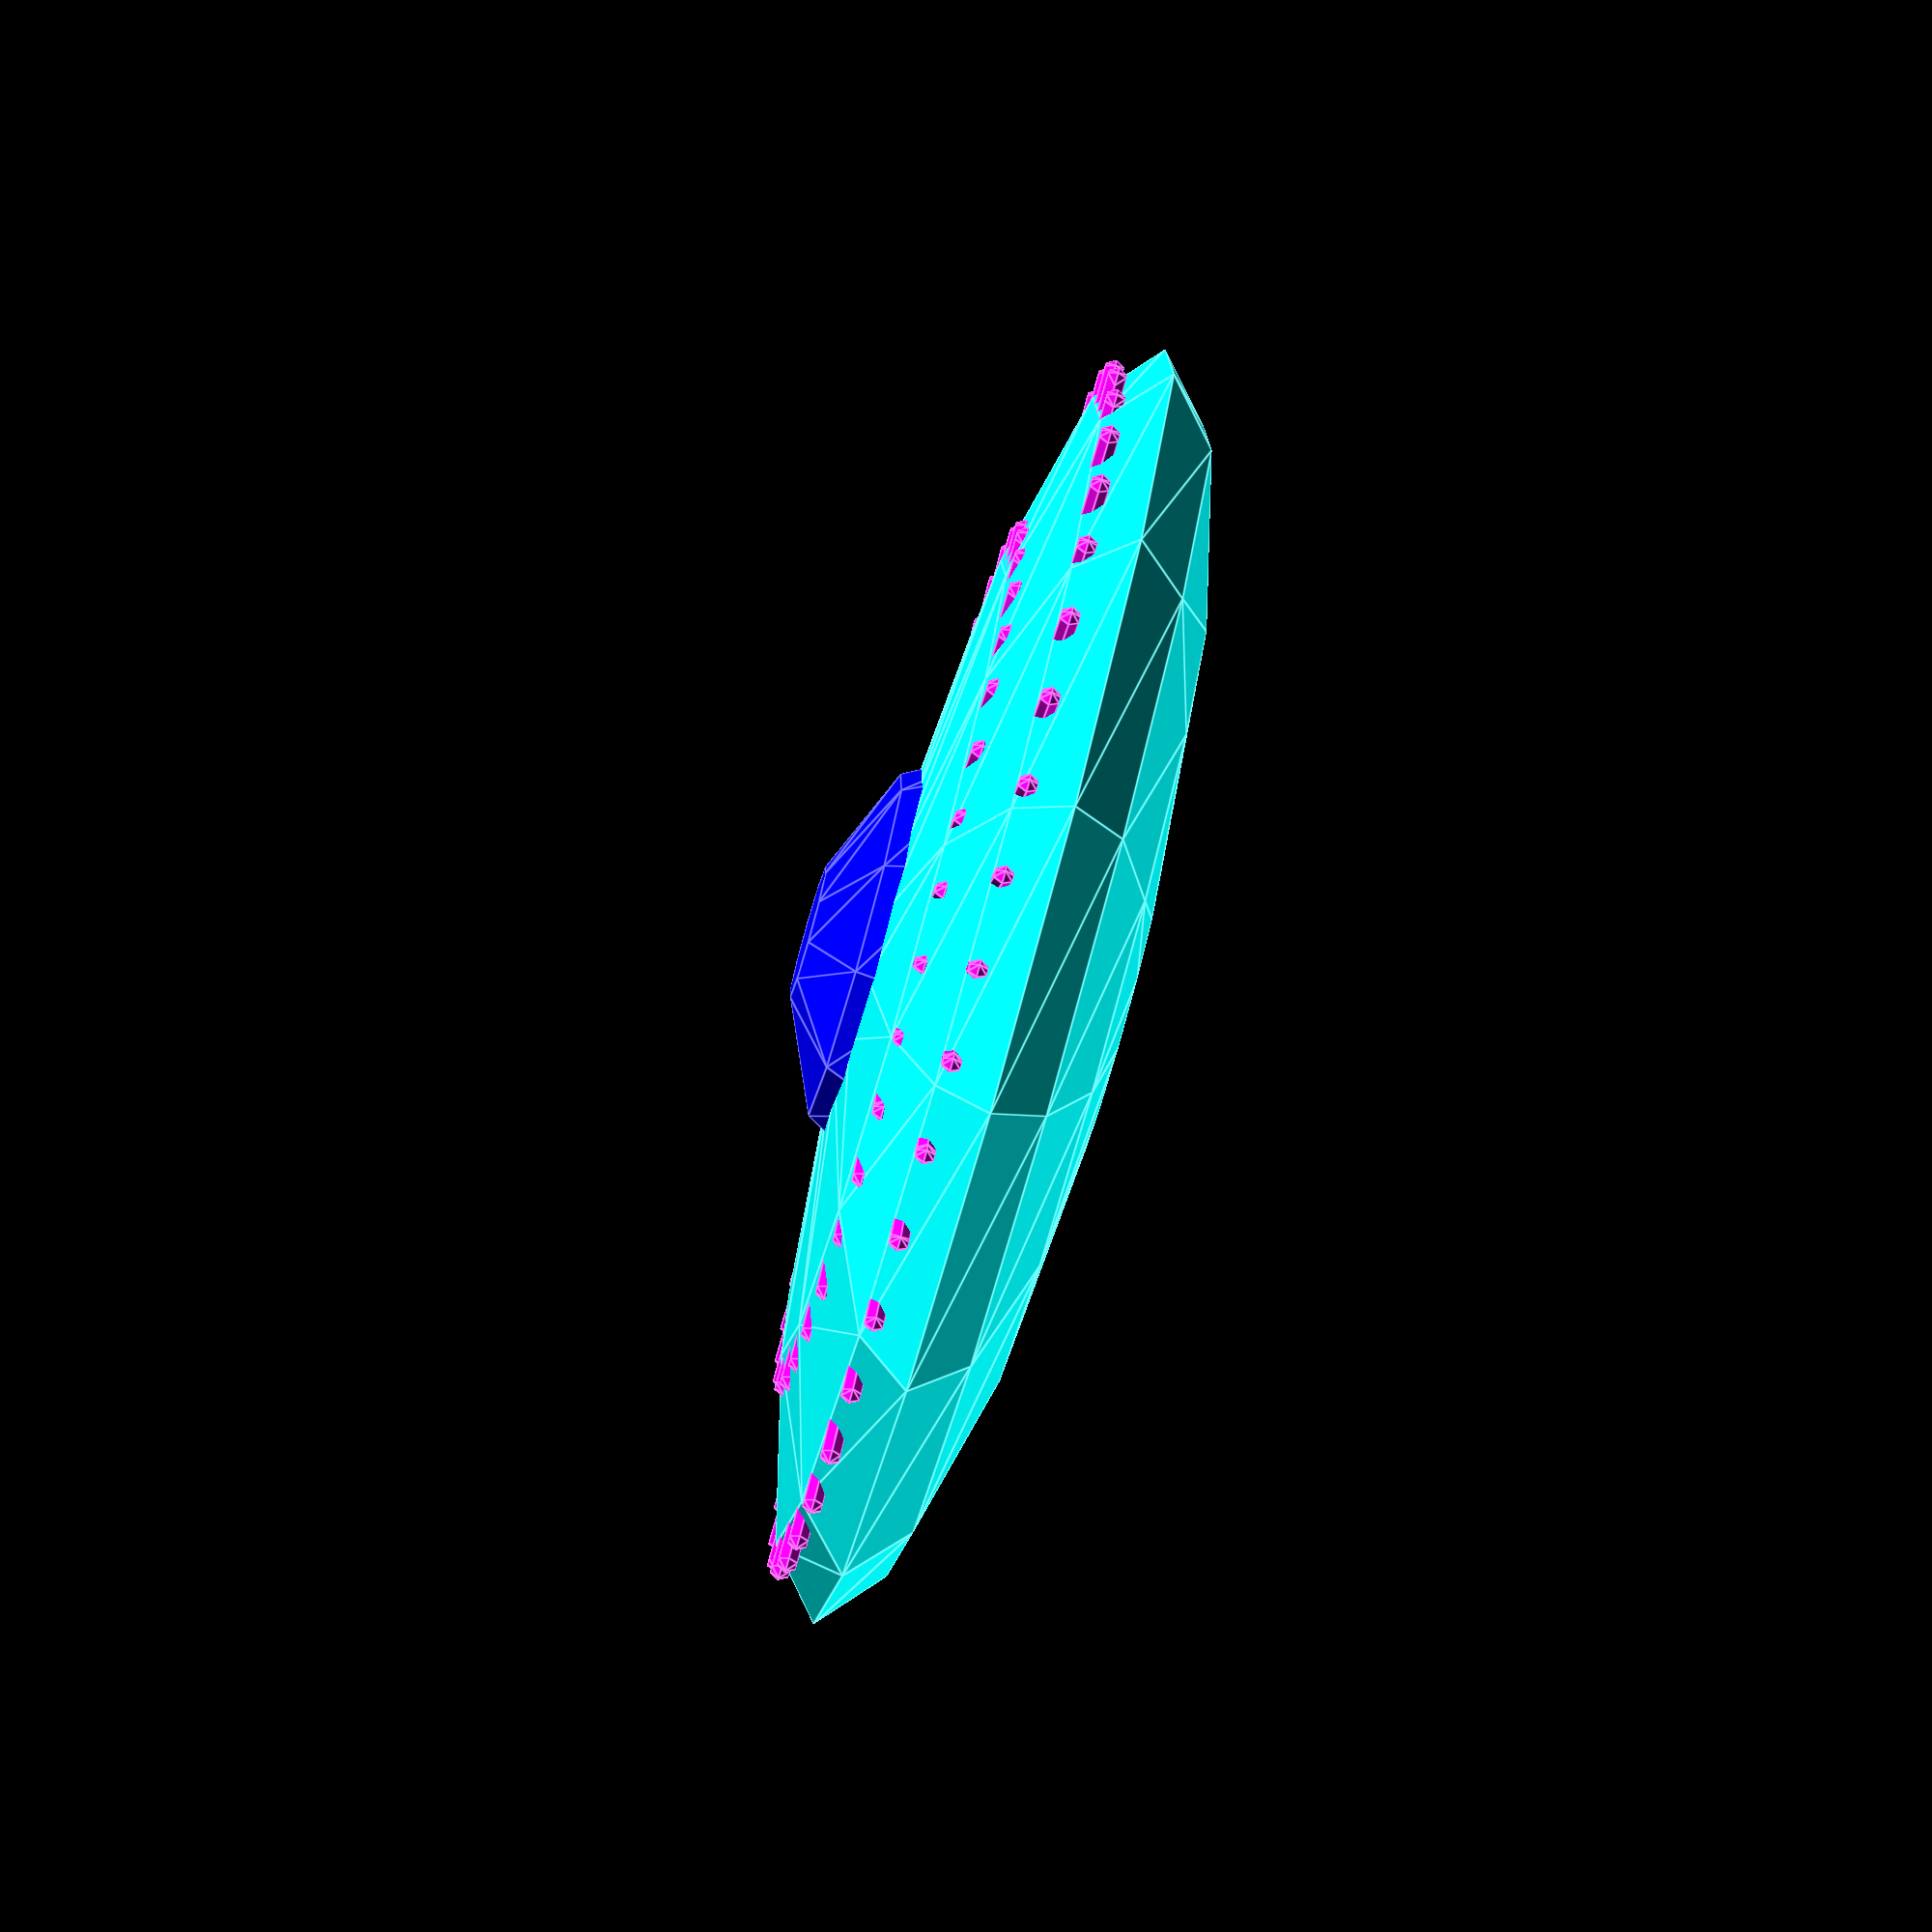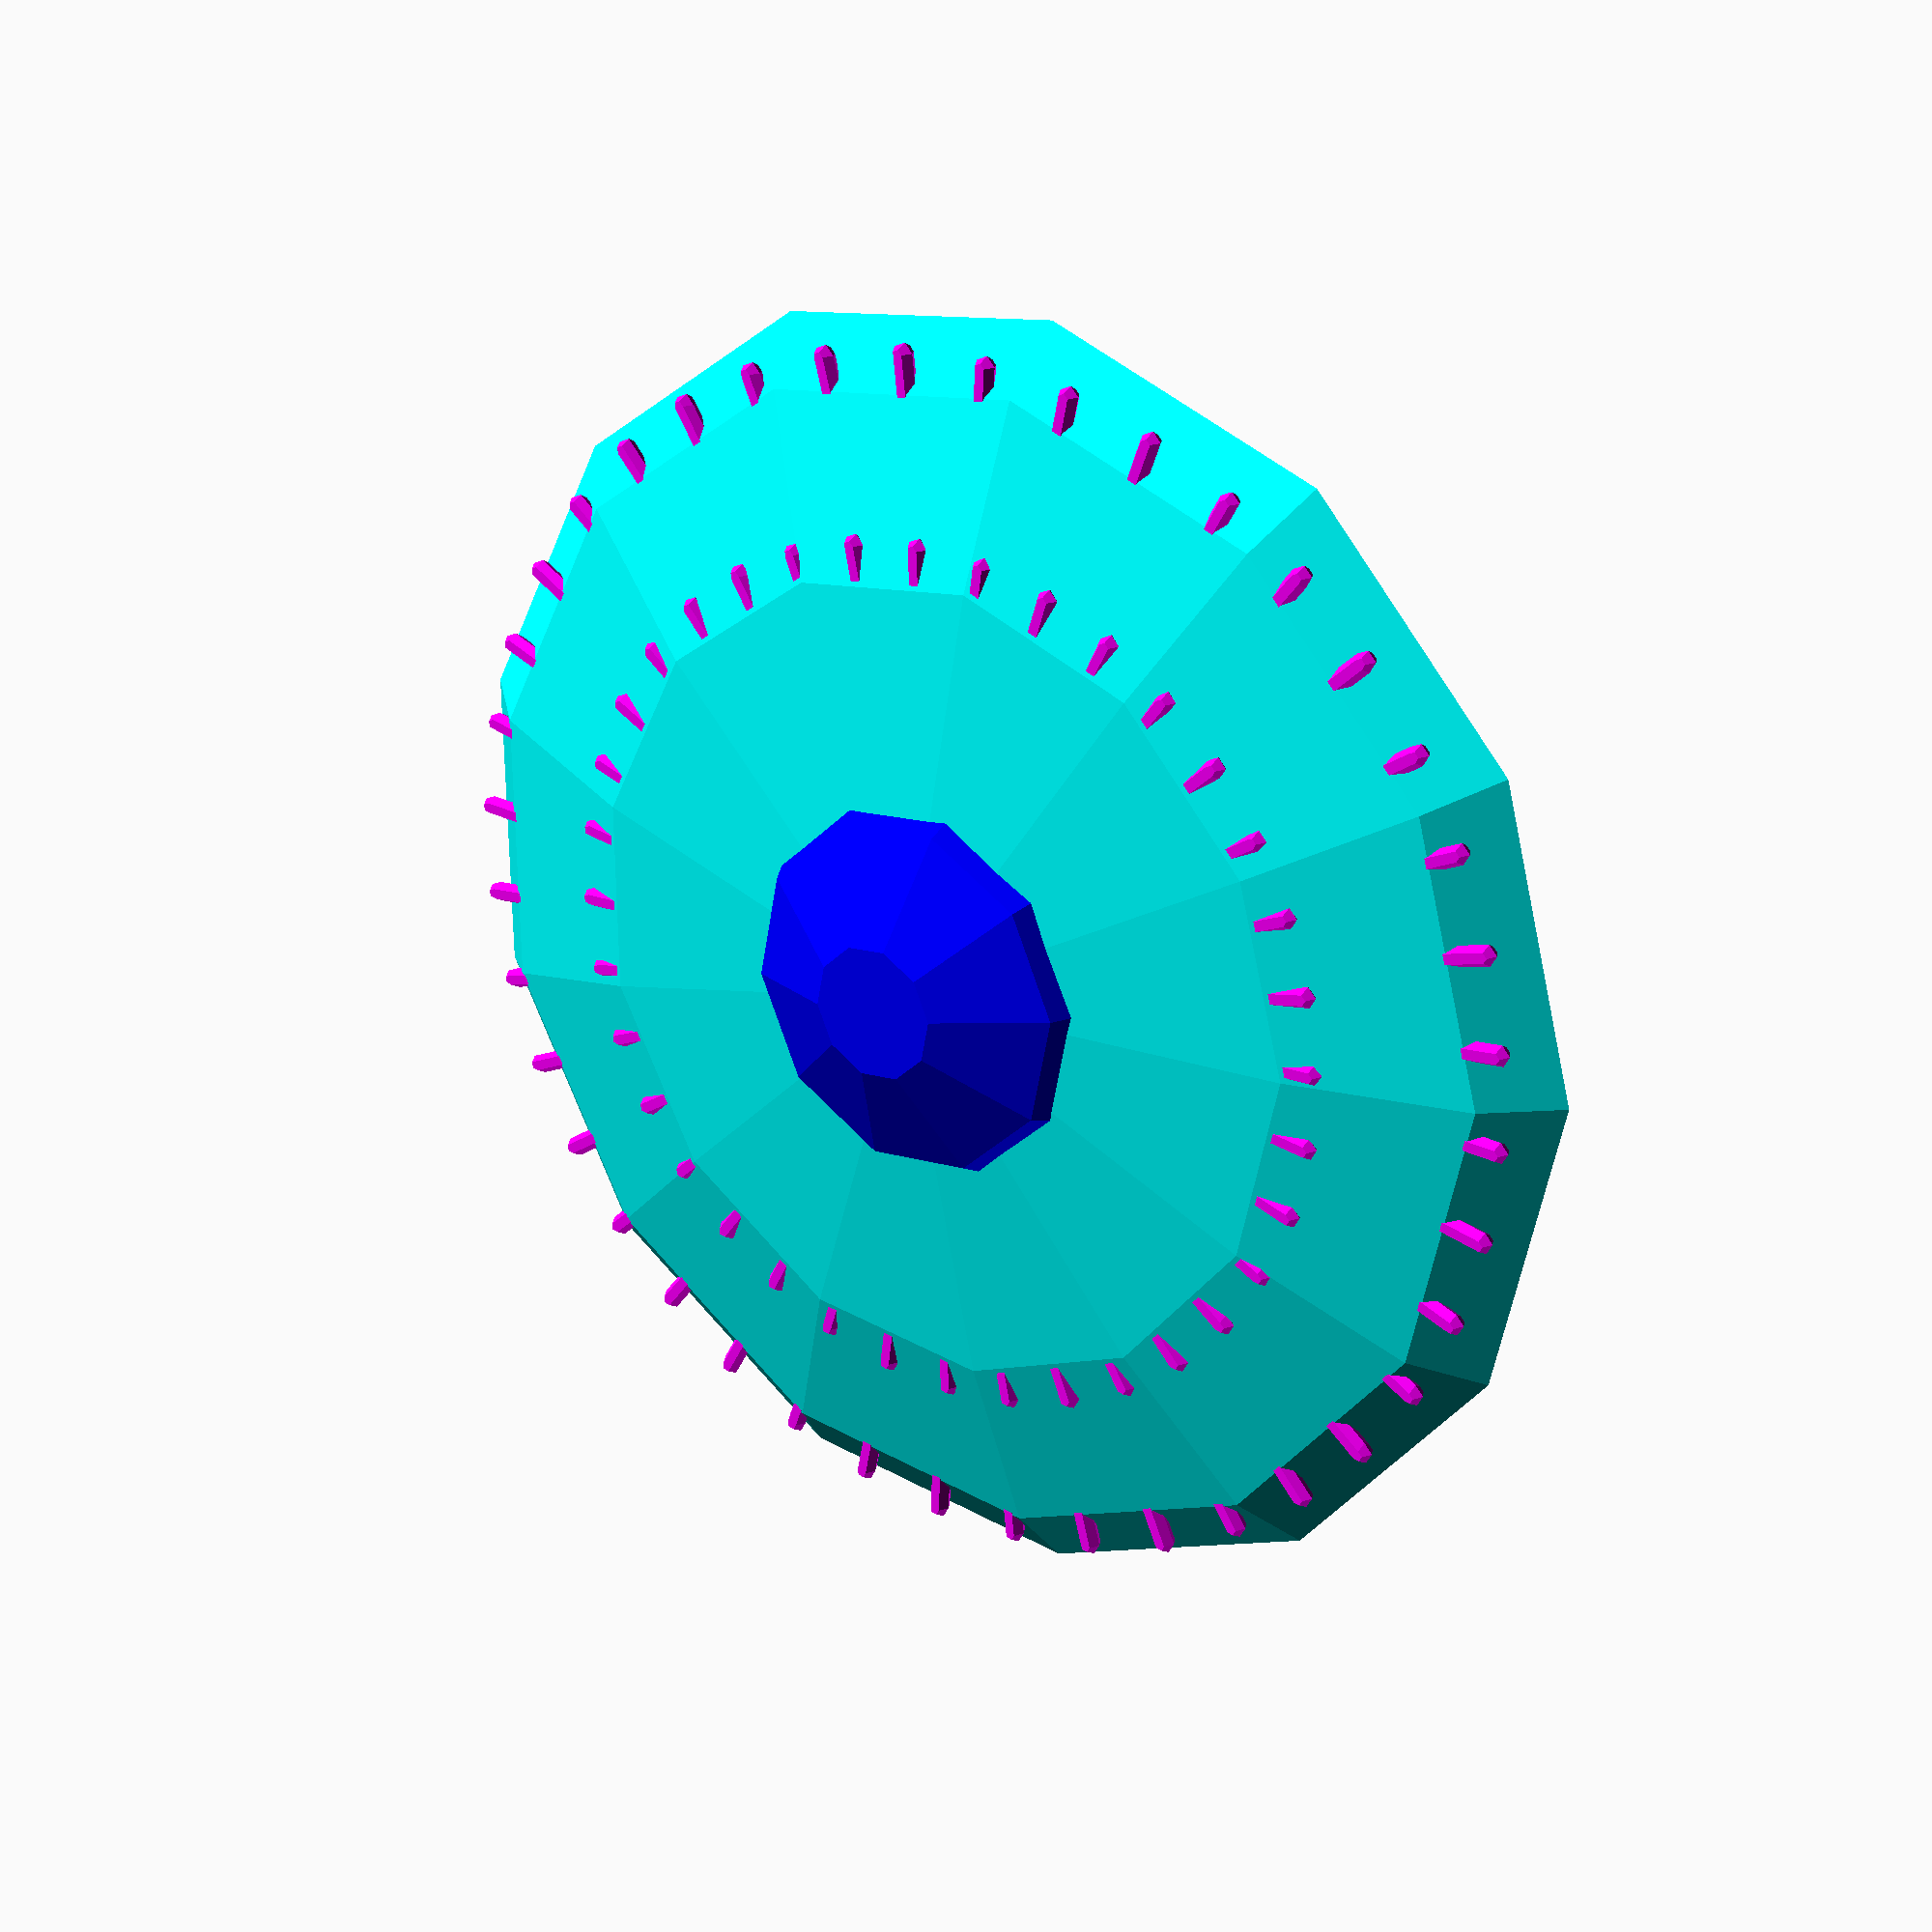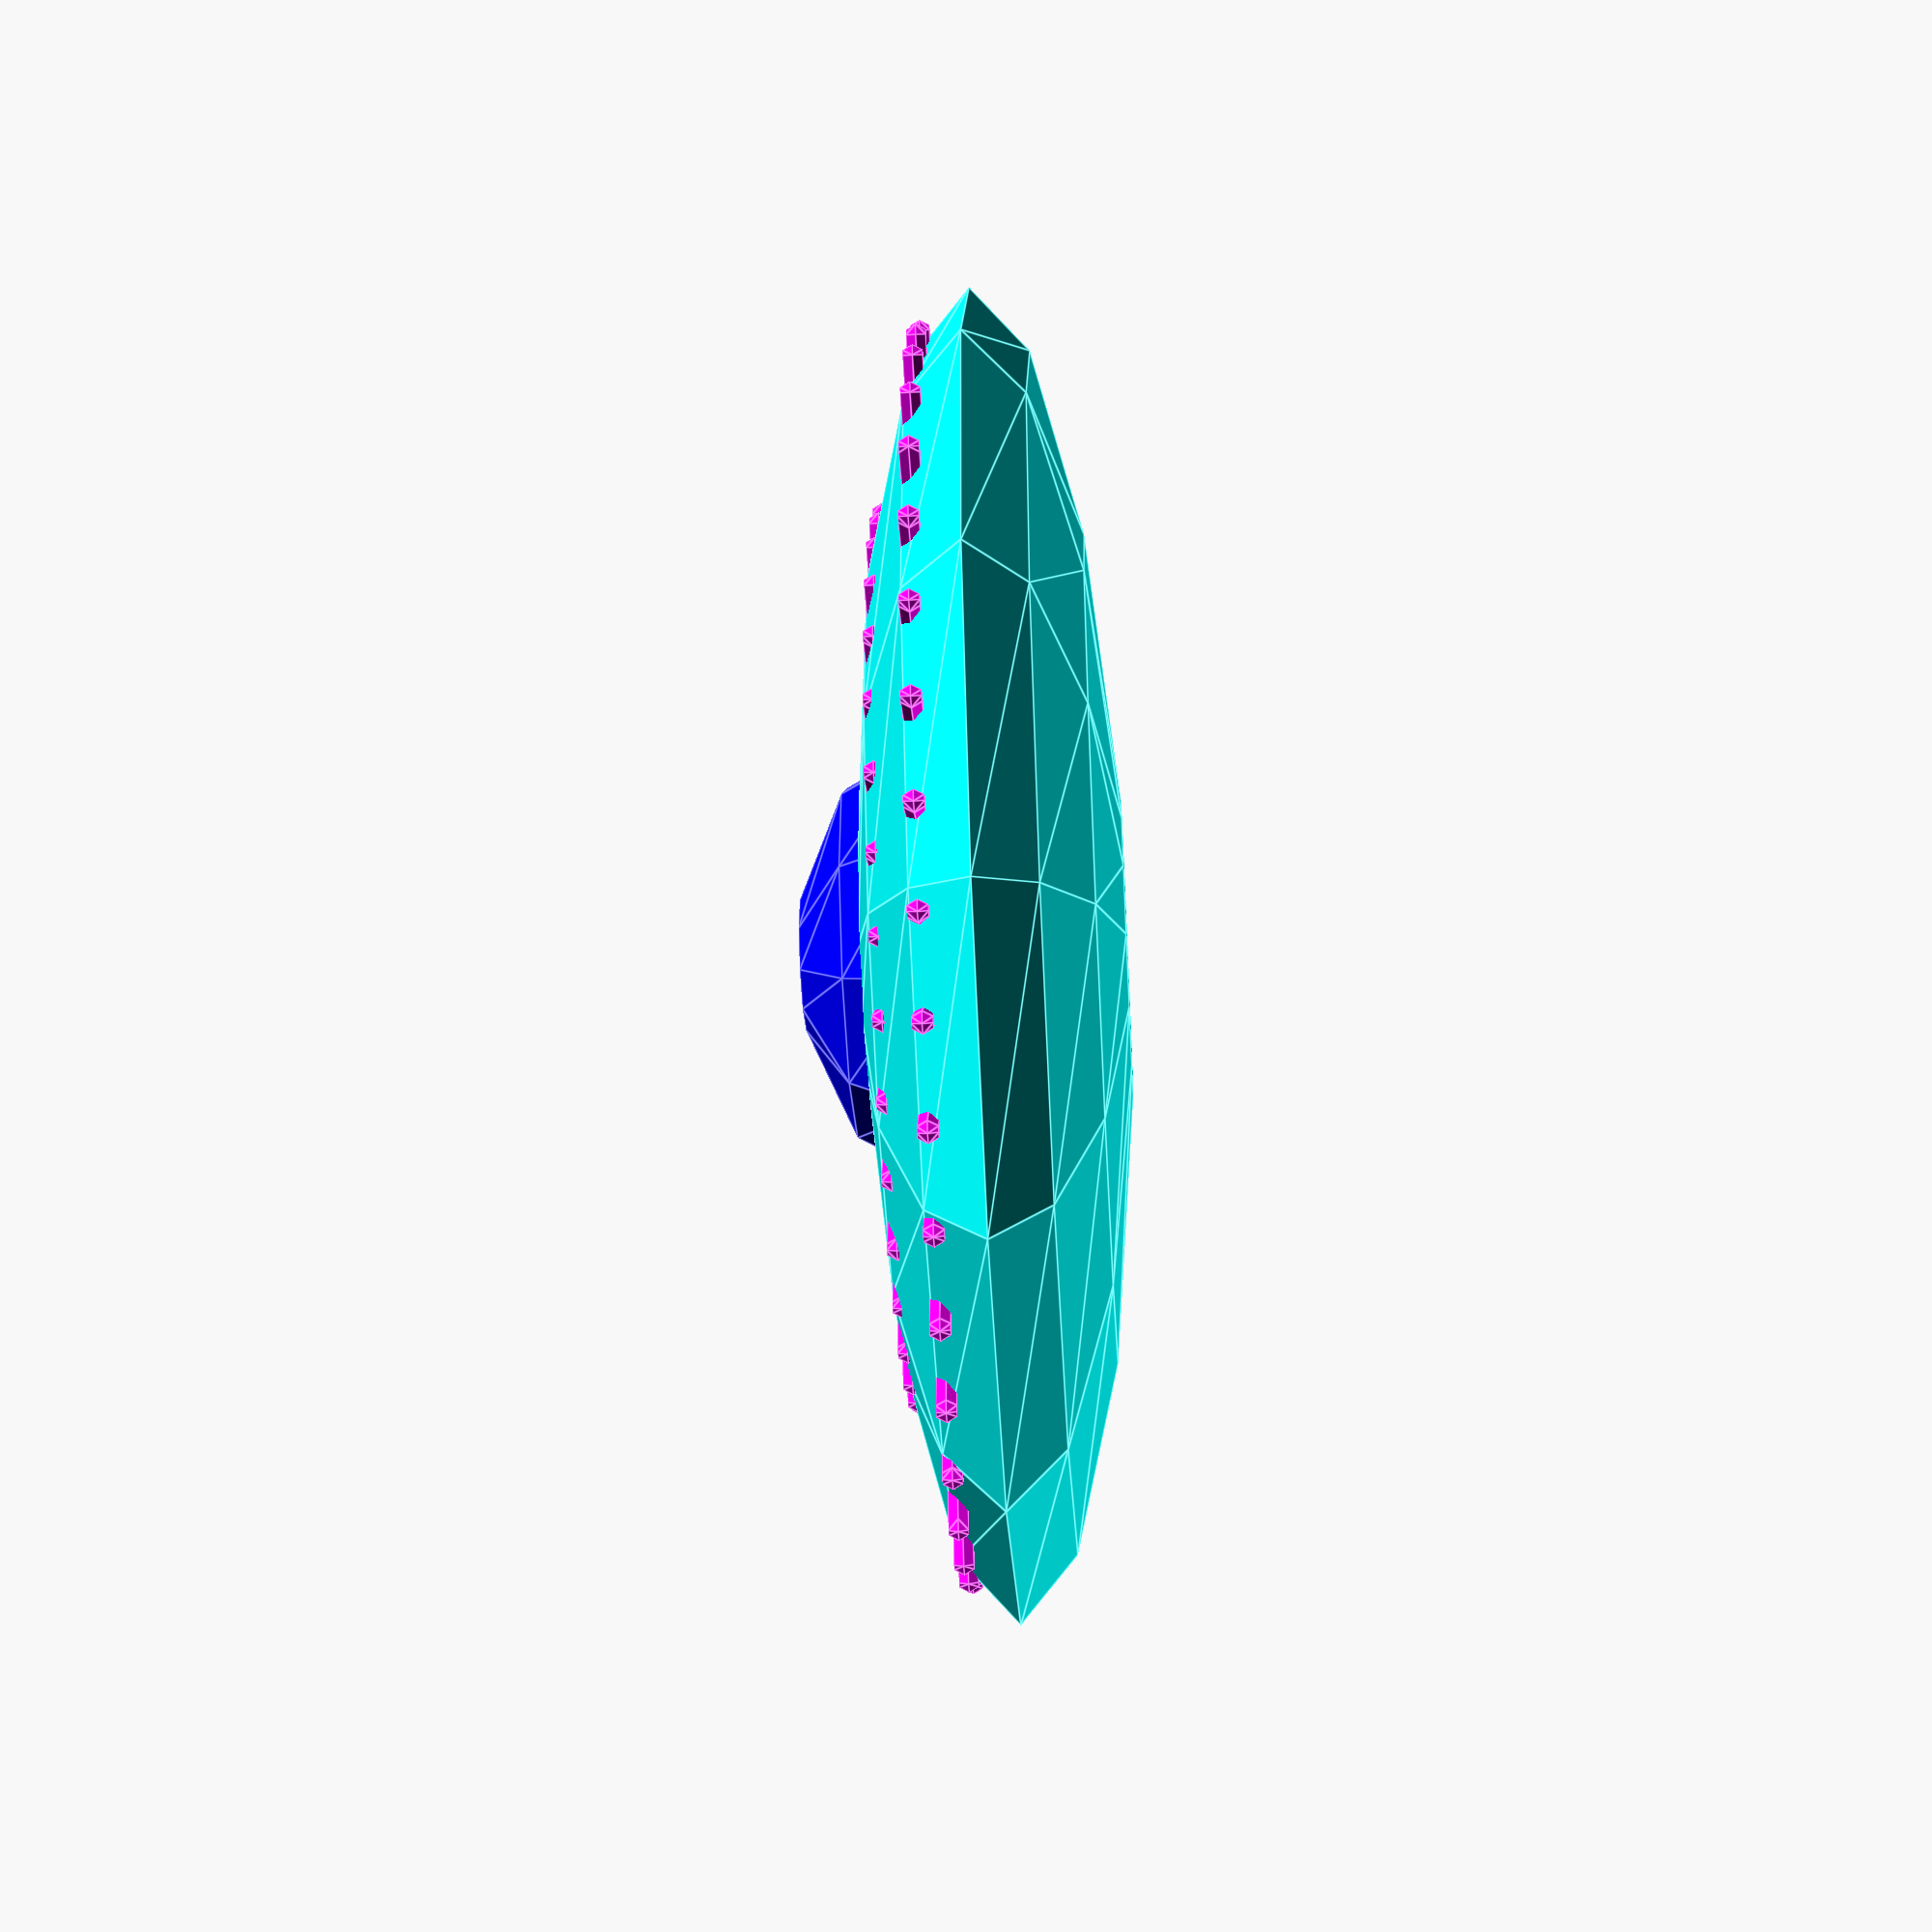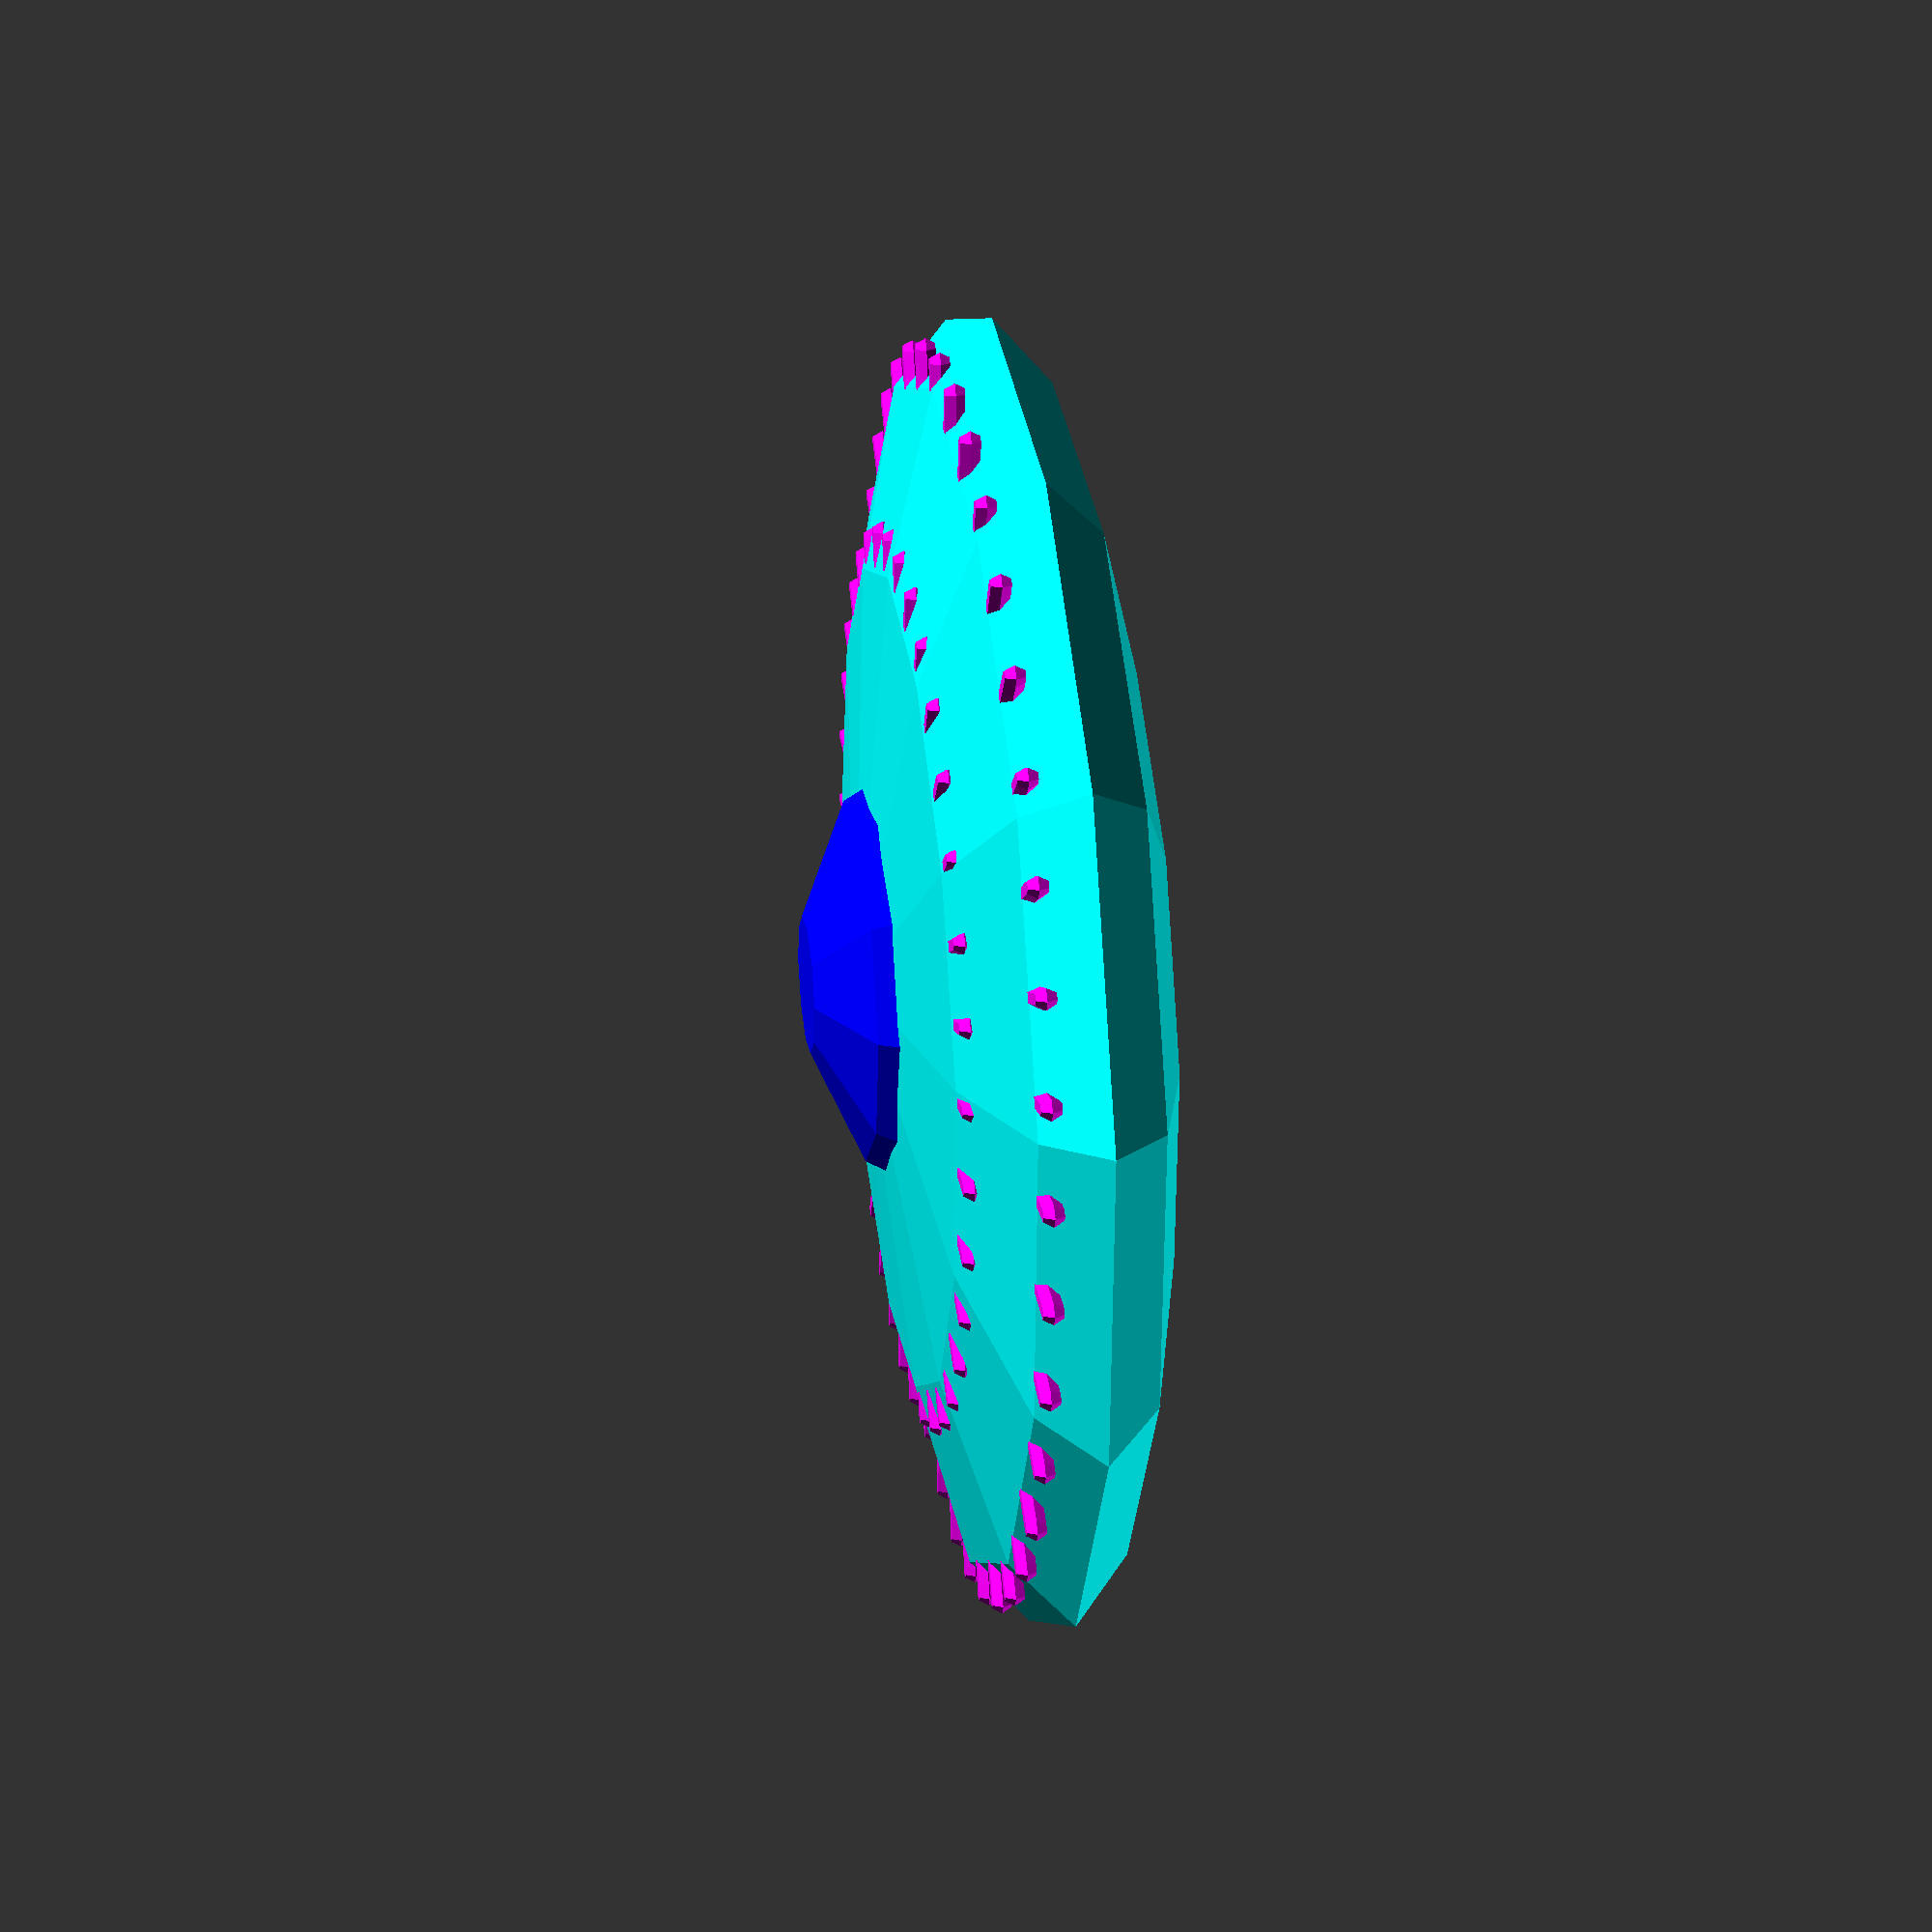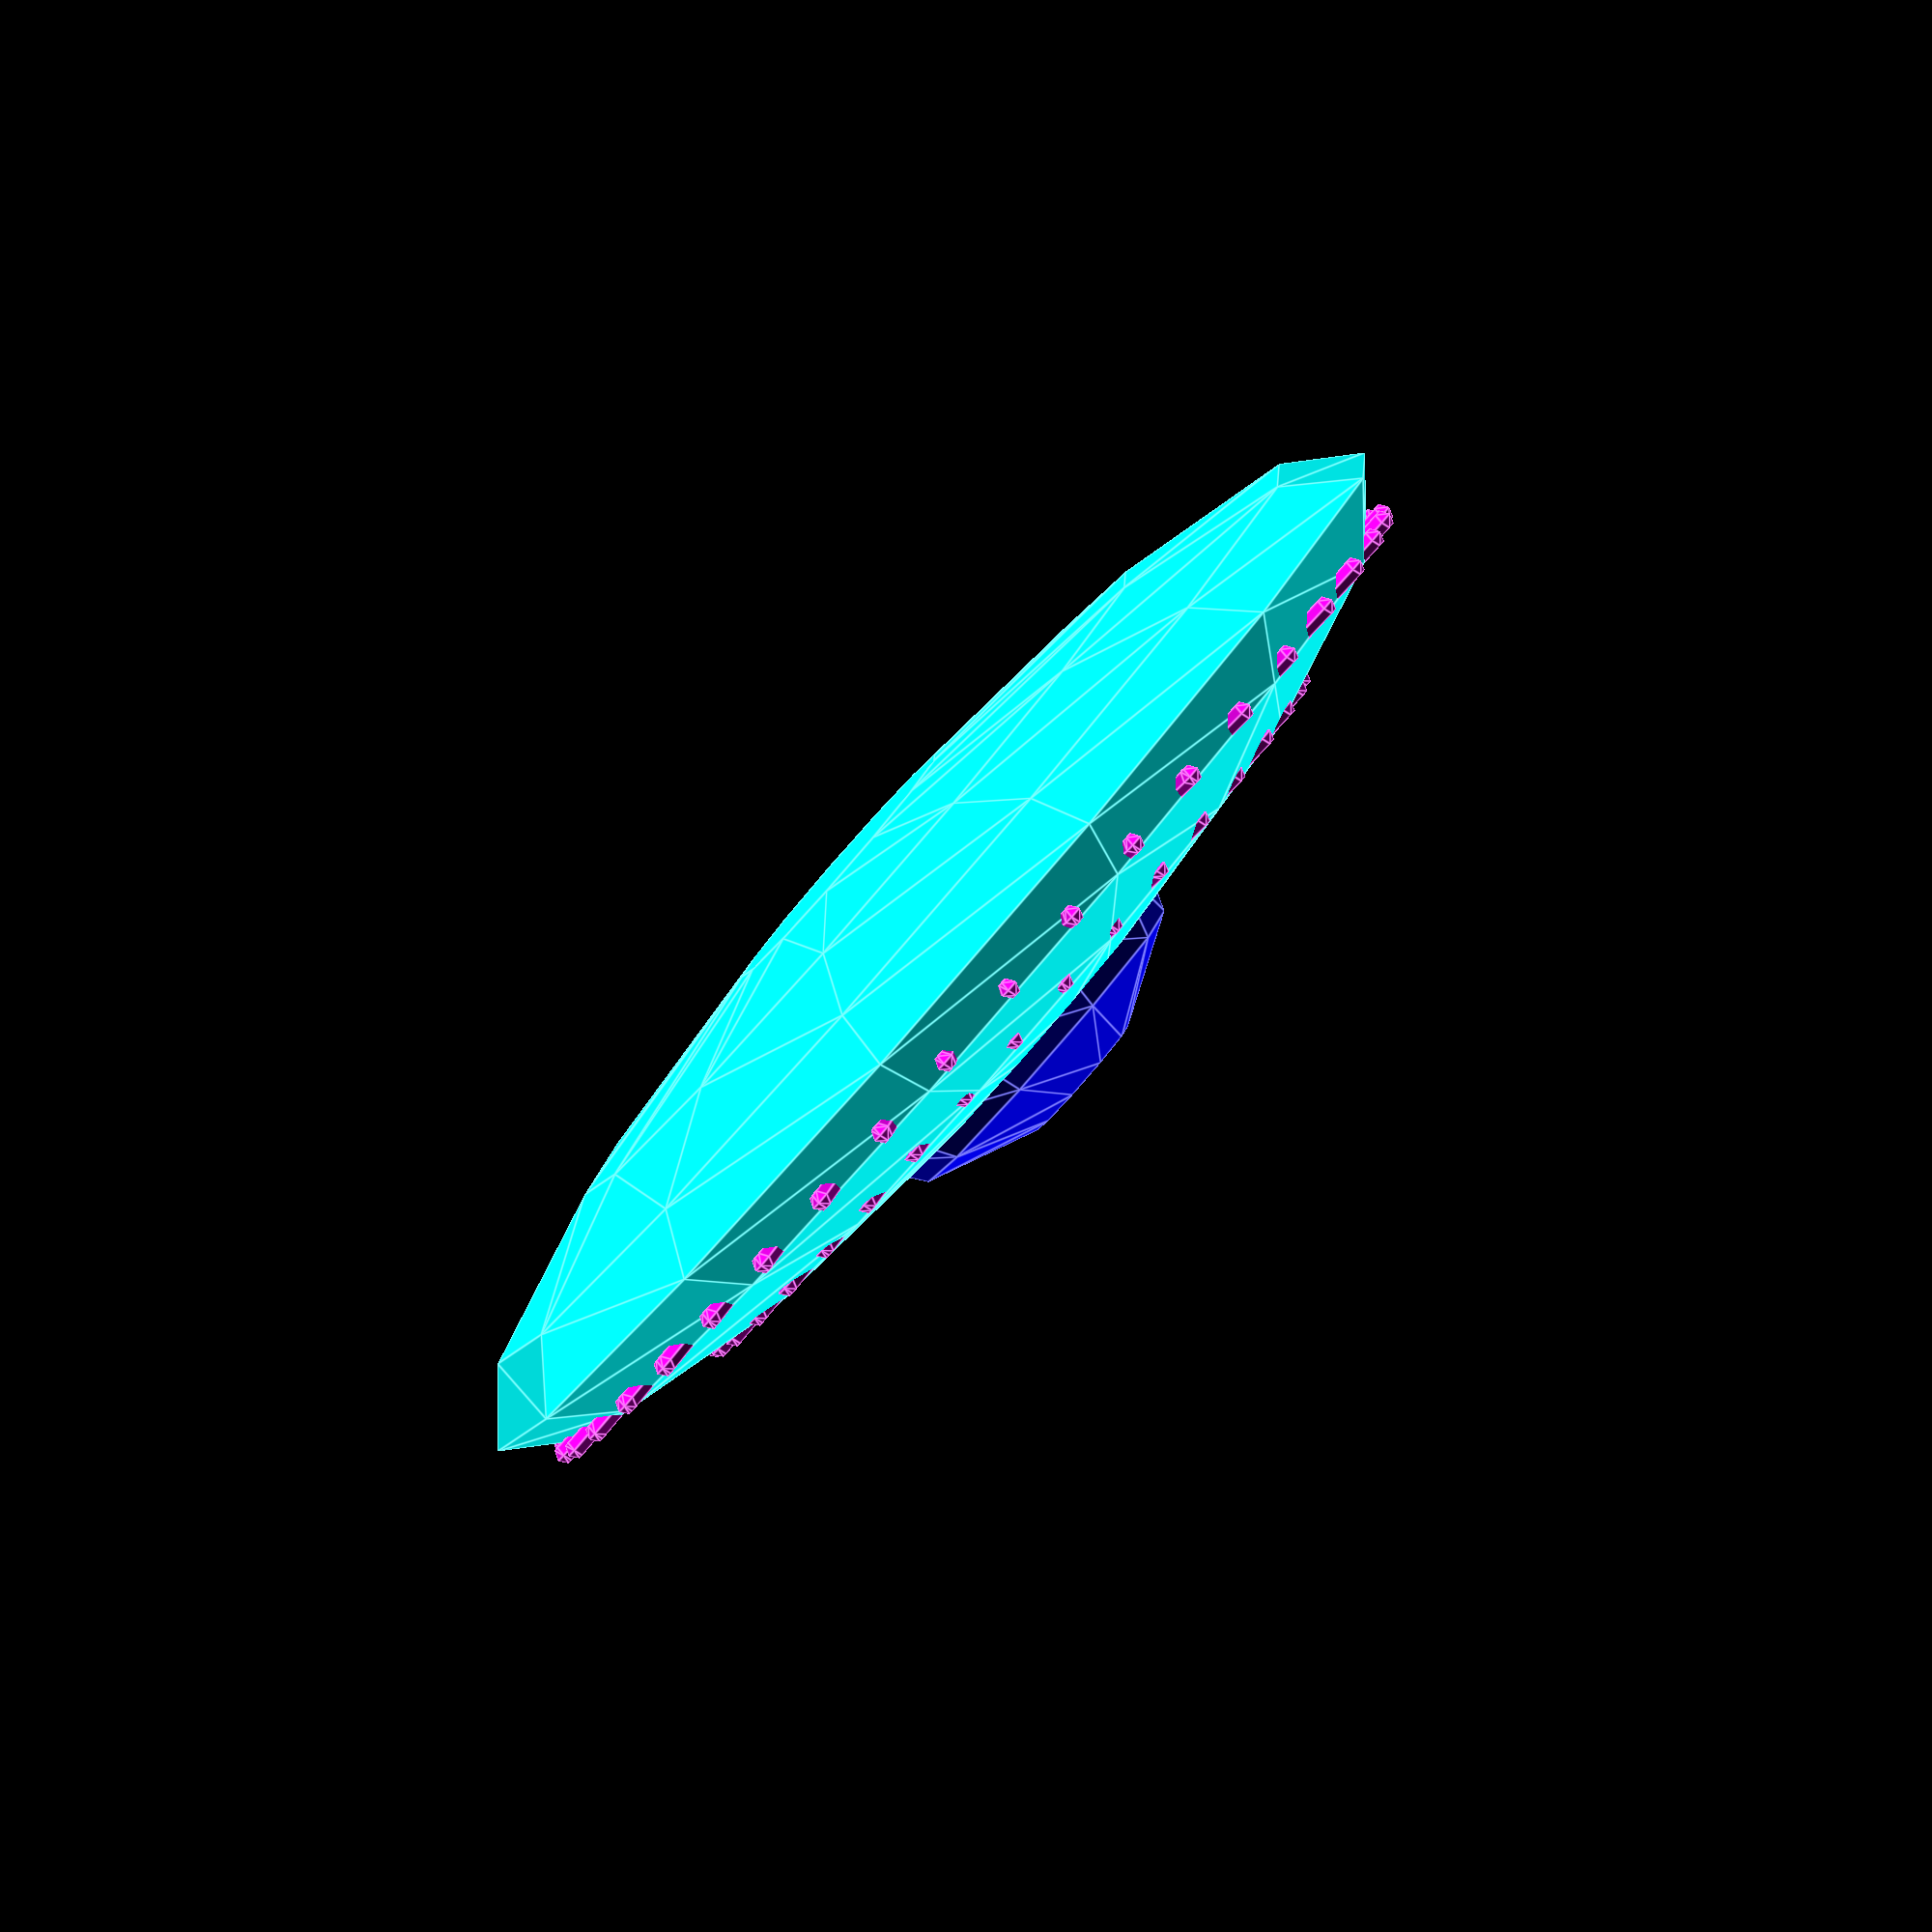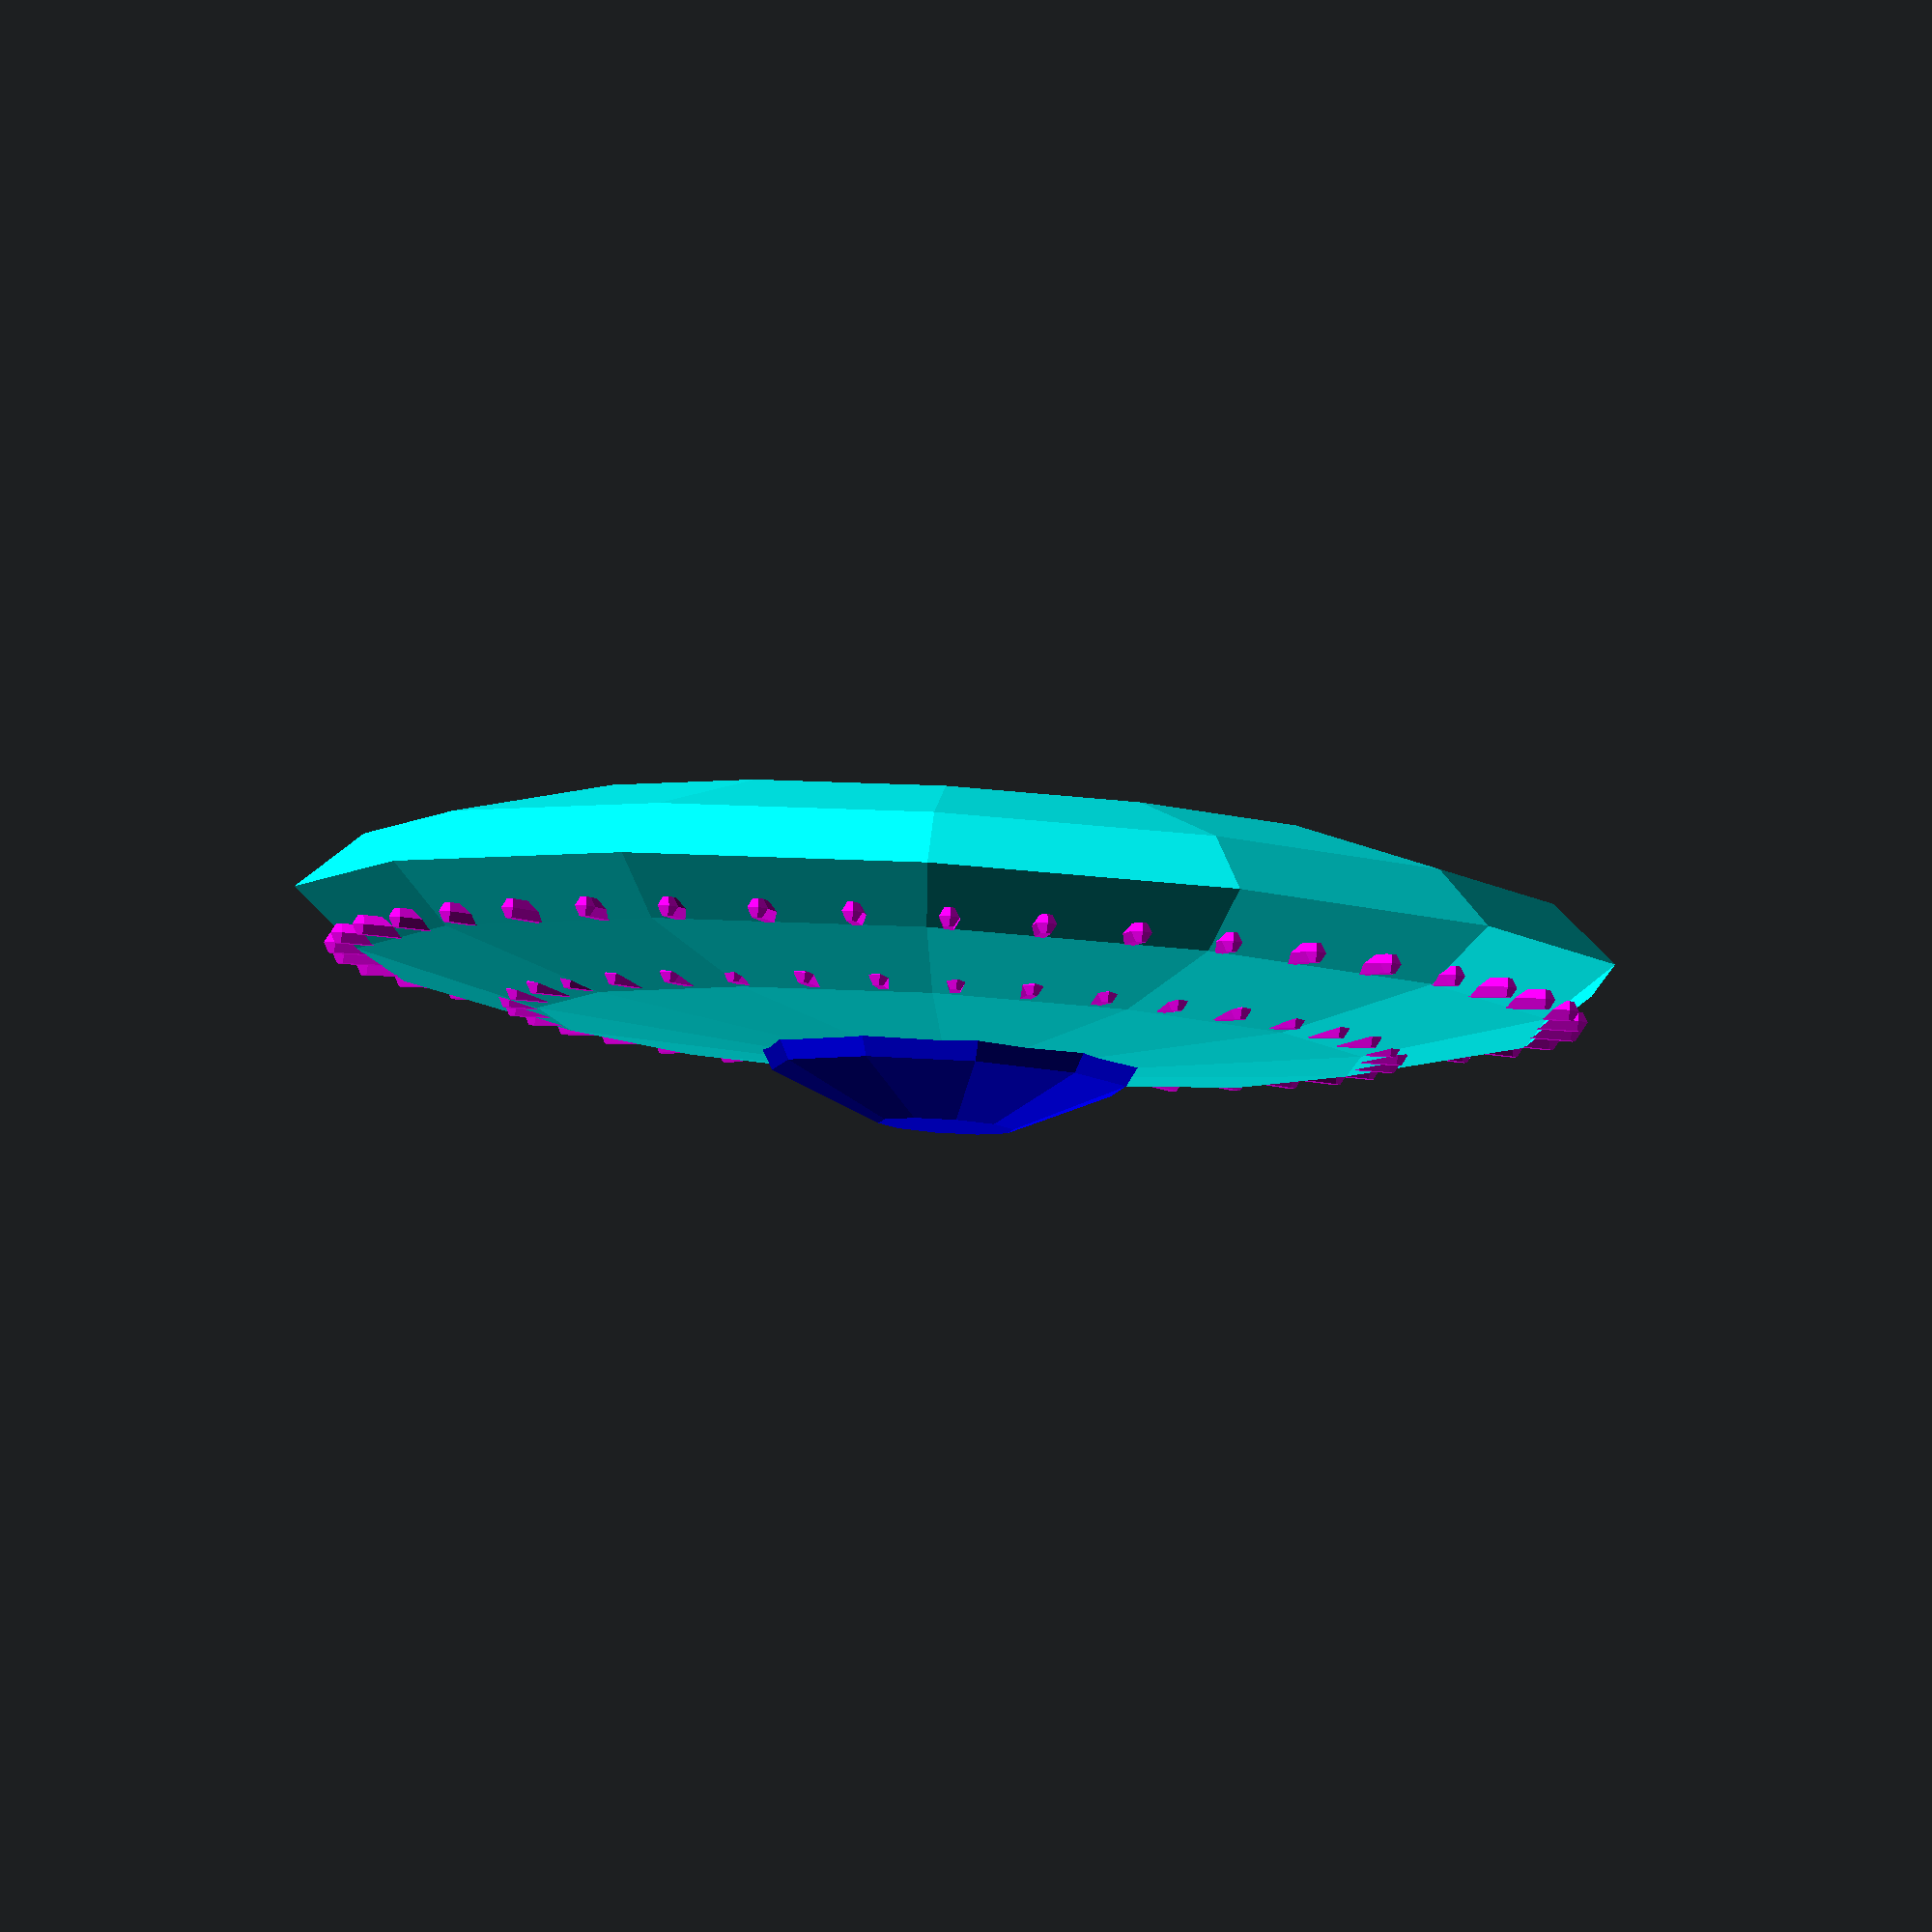
<openscad>

module luzes() {
    translate([0,0,2]) {
        $fn=5;
        for (angulo = [0:9:171]) {
            hull() {
                color("red") translate([-28 * cos(angulo), -28 * sin(angulo),0.2]) sphere(0.5);
                color("blue") translate([28 * cos(angulo), 28 * sin(angulo),0.2]) sphere(0.5);
            }
        }
    }
    
    translate([0,0,2]) {
        $fn=5;
        for (angulo = [0:10:170]) {
            hull() {
                color("red") translate([-20 * cos(angulo), -20 * sin(angulo),2.2]) sphere(0.5);
                color("blue") translate([20 * cos(angulo), 20 * sin(angulo),2.2]) sphere(0.5);
            }
        }
    }
}

module cupula() {
    translate([0,0,3]) scale([1,1,0.6]) sphere(10, $fn=10); 
}

module corpo() {
    scale([1,1,0.2]) sphere(30, $fn=13);
}

module ufo() {
    color("cyan") corpo();
    color("blue") cupula();    
    color("magenta") luzes();
}

ufo();

//corpo();
//cupula(); 
//luzes();
</openscad>
<views>
elev=79.9 azim=340.4 roll=74.2 proj=o view=edges
elev=336.9 azim=137.6 roll=36.8 proj=p view=wireframe
elev=48.6 azim=125.9 roll=93.2 proj=p view=edges
elev=334.0 azim=210.0 roll=81.4 proj=p view=solid
elev=85.8 azim=221.0 roll=228.8 proj=o view=edges
elev=96.0 azim=170.4 roll=176.3 proj=o view=solid
</views>
